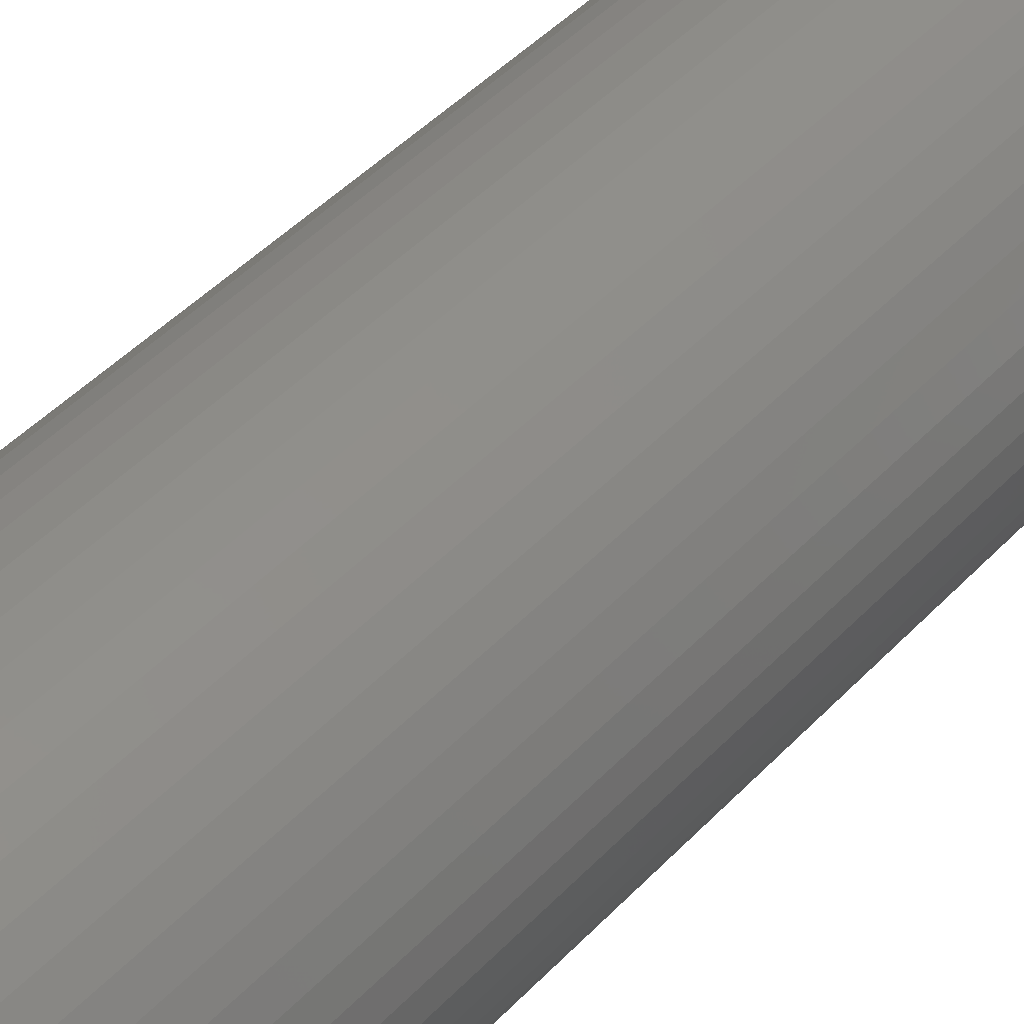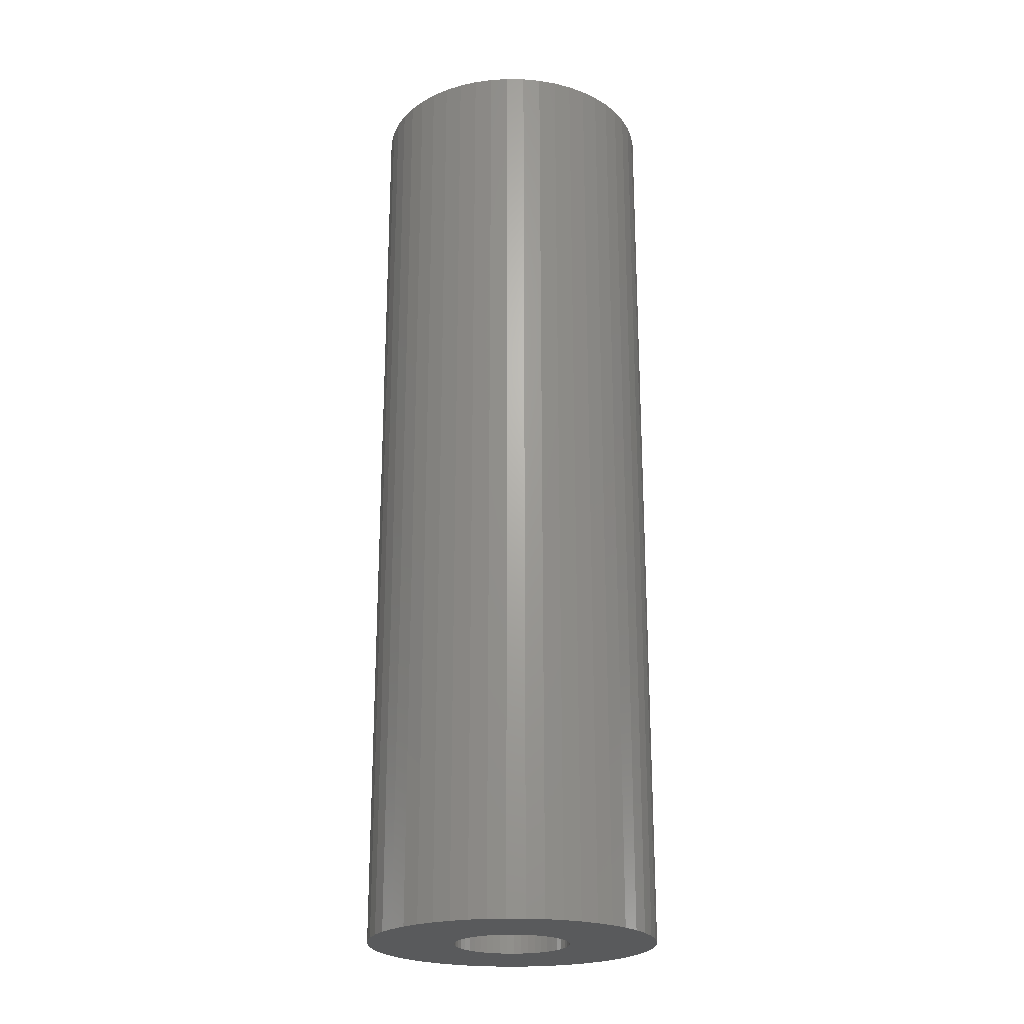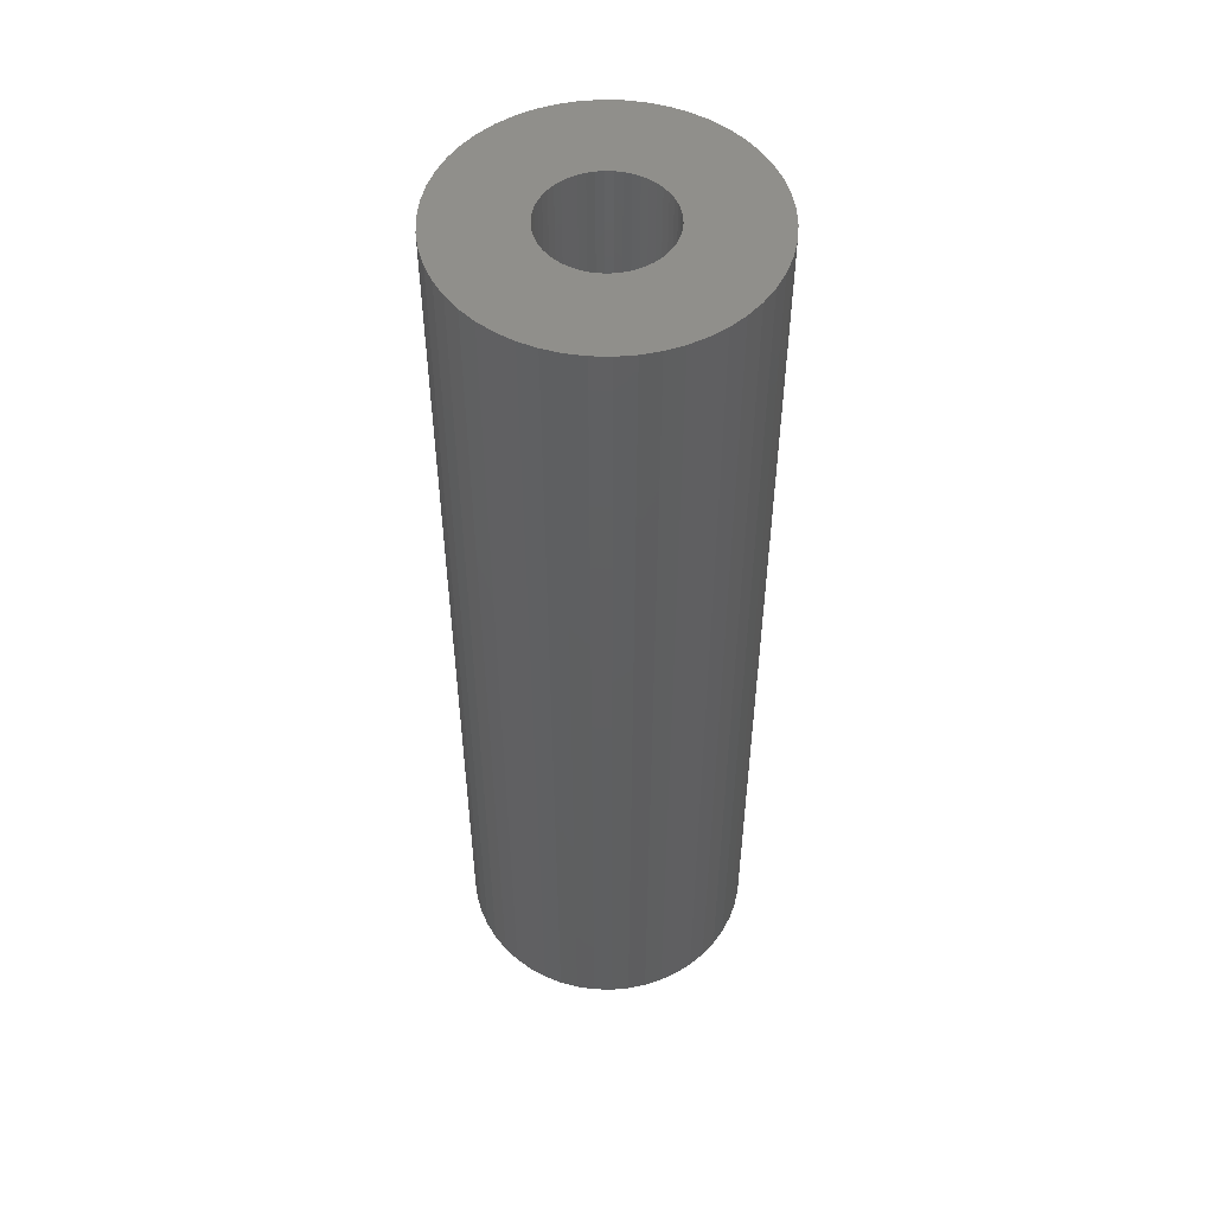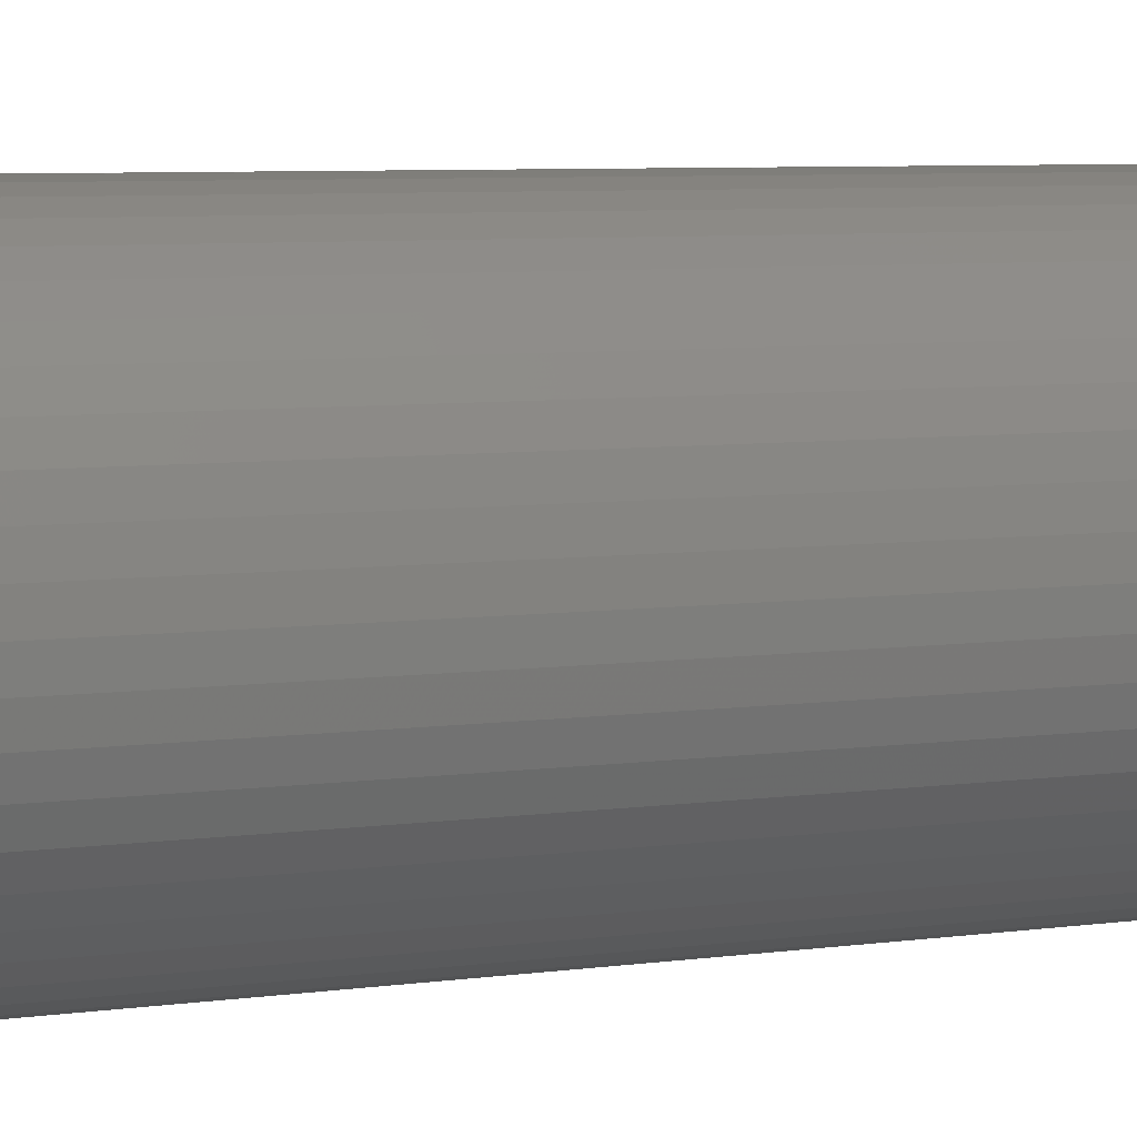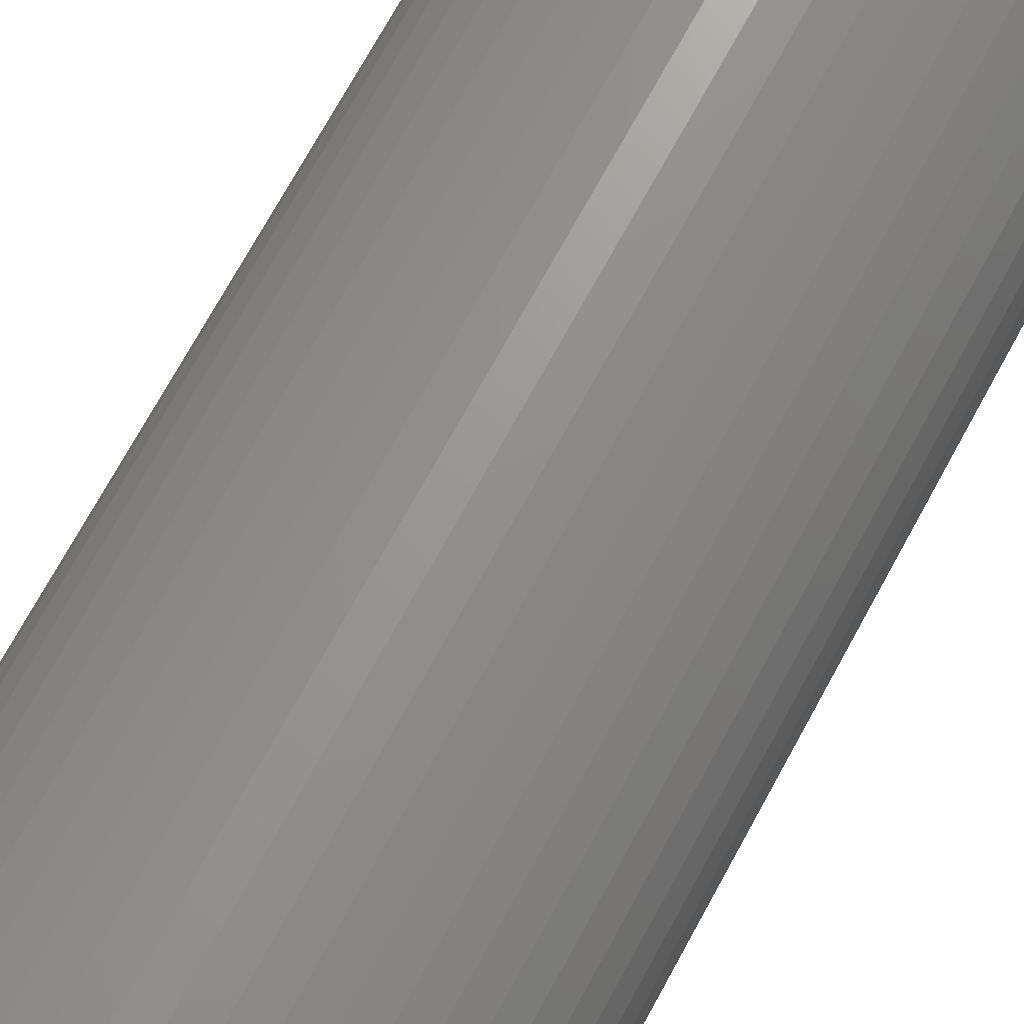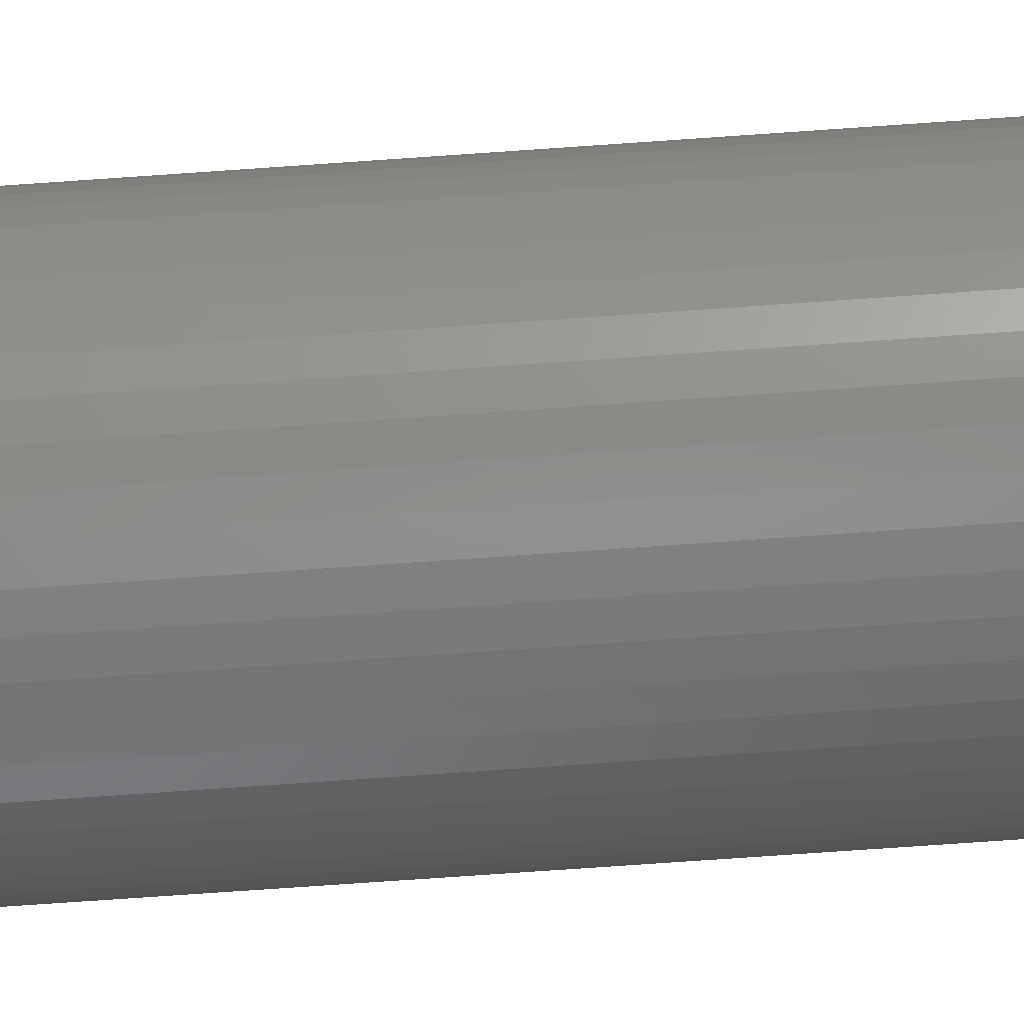
<metadata>
{"format":"stl","ext":"stl","renderer":"f3d","projection":"perspective","resolution":1024,"background":"white","views":[{"elev":43.0,"azim":-141.2,"up":"+Y"},{"elev":-22.8,"azim":-30.3,"up":"+Z"},{"elev":51.5,"azim":-171.0,"up":"+Z"},{"elev":5.1,"azim":-118.2,"up":"+Y"},{"elev":69.7,"azim":-151.7,"up":"+Y"},{"elev":-79.9,"azim":93.9,"up":"+Y"}]}
</metadata>
<code>
# stl→obj: 200 verts, 400 faces
v 12.5 0 40.5
v 12.4 1.567 -40.5
v 12.4 1.567 40.5
v 12.5 0 -40.5
v -12.5 0 -40.5
v -12.4 1.567 40.5
v -12.4 1.567 -40.5
v -12.5 0 40.5
v 0.7849 12.48 -40.5
v -0.7849 12.48 40.5
v 0.7849 12.48 40.5
v -0.7849 12.48 -40.5
v -0.7849 -12.48 -40.5
v 0.7849 -12.48 40.5
v -0.7849 -12.48 40.5
v 0.7849 -12.48 -40.5
v 9.112 8.557 -40.5
v 7.968 9.631 40.5
v 9.112 8.557 40.5
v 7.968 9.631 -40.5
v -7.968 9.631 -40.5
v -9.112 8.557 40.5
v -7.968 9.631 40.5
v -9.112 8.557 -40.5
v -3.863 11.89 -40.5
v -5.322 11.31 40.5
v -3.863 11.89 40.5
v -5.322 11.31 -40.5
v 11.62 4.602 40.5
v 10.95 6.022 -40.5
v 10.95 6.022 40.5
v 11.62 4.602 -40.5
v 12.11 3.109 -40.5
v 12.11 3.109 40.5
v 10.11 7.347 -40.5
v 10.11 7.347 40.5
v 5.322 11.31 -40.5
v 3.863 11.89 40.5
v 5.322 11.31 40.5
v 3.863 11.89 -40.5
v 2.342 12.28 40.5
v 2.342 12.28 -40.5
v 6.698 10.55 -40.5
v 6.698 10.55 40.5
v -11.62 4.602 -40.5
v -10.95 6.022 40.5
v -10.95 6.022 -40.5
v -11.62 4.602 40.5
v -10.11 7.347 -40.5
v -10.11 7.347 40.5
v -12.11 3.109 -40.5
v -12.11 3.109 40.5
v -2.342 12.28 40.5
v -2.342 12.28 -40.5
v 2.342 -12.28 40.5
v 2.342 -12.28 -40.5
v 3.863 -11.89 -40.5
v 5.322 -11.31 40.5
v 3.863 -11.89 40.5
v 5.322 -11.31 -40.5
v 5 0 40.5
v 4.961 0.6267 40.5
v 12.4 -1.567 40.5
v 4.843 1.243 40.5
v 4.961 -0.6267 40.5
v 4.649 1.841 40.5
v 12.11 -3.109 40.5
v 4.382 2.409 40.5
v 4.843 -1.243 40.5
v 4.045 2.939 40.5
v 11.62 -4.602 40.5
v 3.645 3.423 40.5
v 4.649 -1.841 40.5
v 3.187 3.853 40.5
v 10.95 -6.022 40.5
v 2.679 4.222 40.5
v 4.382 -2.409 40.5
v 10.11 -7.347 40.5
v 2.129 4.524 40.5
v 1.545 4.755 40.5
v 0.9369 4.911 40.5
v 0.314 4.99 40.5
v -0.314 4.99 40.5
v -0.9369 4.911 40.5
v -1.545 4.755 40.5
v -2.129 4.524 40.5
v -2.679 4.222 40.5
v -6.698 10.55 40.5
v -3.187 3.853 40.5
v -3.645 3.423 40.5
v -4.045 2.939 40.5
v -4.382 2.409 40.5
v 4.045 -2.939 40.5
v 9.112 -8.557 40.5
v 3.645 -3.423 40.5
v 7.968 -9.631 40.5
v 3.187 -3.853 40.5
v 6.698 -10.55 40.5
v 2.679 -4.222 40.5
v 2.129 -4.524 40.5
v 1.545 -4.755 40.5
v 0.9369 -4.911 40.5
v 0.314 -4.99 40.5
v -0.314 -4.99 40.5
v -0.9369 -4.911 40.5
v -2.342 -12.28 40.5
v -1.545 -4.755 40.5
v -3.863 -11.89 40.5
v -2.129 -4.524 40.5
v -5.322 -11.31 40.5
v -2.679 -4.222 40.5
v -6.698 -10.55 40.5
v -3.187 -3.853 40.5
v -7.968 -9.631 40.5
v -3.645 -3.423 40.5
v -9.112 -8.557 40.5
v -4.045 -2.939 40.5
v -10.11 -7.347 40.5
v -4.382 -2.409 40.5
v -10.95 -6.022 40.5
v -4.649 -1.841 40.5
v -11.62 -4.602 40.5
v -4.843 -1.243 40.5
v -12.11 -3.109 40.5
v -4.961 -0.6267 40.5
v -12.4 -1.567 40.5
v -5 0 40.5
v -4.649 1.841 40.5
v -4.843 1.243 40.5
v -4.961 0.6267 40.5
v -6.698 10.55 -40.5
v 12.4 -1.567 -40.5
v 6.698 -10.55 -40.5
v 7.968 -9.631 -40.5
v 9.112 -8.557 -40.5
v 12.11 -3.109 -40.5
v -10.95 -6.022 -40.5
v -11.62 -4.602 -40.5
v 5 0 -40.5
v 4.961 -0.6267 -40.5
v 4.843 -1.243 -40.5
v 11.62 -4.602 -40.5
v 4.961 0.6267 -40.5
v 4.649 -1.841 -40.5
v 10.95 -6.022 -40.5
v 4.382 -2.409 -40.5
v 10.11 -7.347 -40.5
v 4.843 1.243 -40.5
v 4.045 -2.939 -40.5
v 3.645 -3.423 -40.5
v 4.649 1.841 -40.5
v 3.187 -3.853 -40.5
v 2.679 -4.222 -40.5
v 4.382 2.409 -40.5
v 2.129 -4.524 -40.5
v 1.545 -4.755 -40.5
v 0.9369 -4.911 -40.5
v 0.314 -4.99 -40.5
v -0.314 -4.99 -40.5
v -0.9369 -4.911 -40.5
v -2.342 -12.28 -40.5
v -1.545 -4.755 -40.5
v -3.863 -11.89 -40.5
v -2.129 -4.524 -40.5
v -5.322 -11.31 -40.5
v -2.679 -4.222 -40.5
v -6.698 -10.55 -40.5
v -3.187 -3.853 -40.5
v -7.968 -9.631 -40.5
v -3.645 -3.423 -40.5
v -9.112 -8.557 -40.5
v -4.045 -2.939 -40.5
v -10.11 -7.347 -40.5
v -4.382 -2.409 -40.5
v 4.045 2.939 -40.5
v 3.645 3.423 -40.5
v 3.187 3.853 -40.5
v 2.679 4.222 -40.5
v 2.129 4.524 -40.5
v 1.545 4.755 -40.5
v 0.9369 4.911 -40.5
v 0.314 4.99 -40.5
v -0.314 4.99 -40.5
v -0.9369 4.911 -40.5
v -1.545 4.755 -40.5
v -2.129 4.524 -40.5
v -2.679 4.222 -40.5
v -3.187 3.853 -40.5
v -3.645 3.423 -40.5
v -4.045 2.939 -40.5
v -4.382 2.409 -40.5
v -4.649 1.841 -40.5
v -4.843 1.243 -40.5
v -4.961 0.6267 -40.5
v -5 0 -40.5
v -4.649 -1.841 -40.5
v -4.843 -1.243 -40.5
v -12.11 -3.109 -40.5
v -4.961 -0.6267 -40.5
v -12.4 -1.567 -40.5
f 1 2 3
f 2 1 4
f 5 6 7
f 6 5 8
f 9 10 11
f 10 9 12
f 13 14 15
f 14 13 16
f 17 18 19
f 18 17 20
f 21 22 23
f 22 21 24
f 25 26 27
f 26 25 28
f 29 30 31
f 30 29 32
f 3 33 34
f 33 3 2
f 31 35 36
f 35 31 30
f 37 38 39
f 38 37 40
f 40 41 38
f 41 40 42
f 43 39 44
f 39 43 37
f 45 46 47
f 46 45 48
f 49 22 24
f 22 49 50
f 51 48 45
f 48 51 52
f 12 53 10
f 53 12 54
f 16 55 14
f 55 16 56
f 57 58 59
f 58 57 60
f 34 32 29
f 32 34 33
f 36 17 19
f 17 36 35
f 42 11 41
f 11 42 9
f 20 44 18
f 44 20 43
f 47 50 49
f 50 47 46
f 7 52 51
f 52 7 6
f 61 1 3
f 62 3 34
f 1 61 63
f 64 34 29
f 65 63 61
f 66 29 31
f 63 65 67
f 68 31 36
f 69 67 65
f 70 36 19
f 67 69 71
f 72 19 18
f 73 71 69
f 74 18 44
f 71 73 75
f 76 44 39
f 77 75 73
f 75 77 78
f 3 62 61
f 34 64 62
f 29 66 64
f 31 68 66
f 36 70 68
f 79 39 38
f 19 72 70
f 18 74 72
f 44 76 74
f 80 38 41
f 39 79 76
f 38 80 79
f 41 81 80
f 11 81 41
f 11 82 81
f 11 83 82
f 10 83 11
f 10 84 83
f 53 84 10
f 84 53 85
f 27 85 53
f 85 27 86
f 26 86 27
f 86 26 87
f 88 87 26
f 87 88 89
f 23 89 88
f 89 23 90
f 22 90 23
f 90 22 91
f 91 50 92
f 50 91 22
f 93 78 77
f 78 93 94
f 95 94 93
f 94 95 96
f 97 96 95
f 96 97 98
f 99 98 97
f 98 99 58
f 100 58 99
f 58 100 59
f 101 59 100
f 59 101 55
f 102 55 101
f 102 14 55
f 103 14 102
f 104 14 103
f 104 15 14
f 105 15 104
f 106 105 107
f 108 107 109
f 105 106 15
f 110 109 111
f 112 111 113
f 114 113 115
f 107 108 106
f 116 115 117
f 118 117 119
f 120 119 121
f 122 121 123
f 124 123 125
f 109 110 108
f 126 125 127
f 46 92 50
f 92 46 128
f 111 112 110
f 48 128 46
f 113 114 112
f 128 48 129
f 115 116 114
f 52 129 48
f 117 118 116
f 129 52 130
f 119 120 118
f 6 130 52
f 121 122 120
f 130 6 127
f 123 124 122
f 8 127 6
f 125 126 124
f 127 8 126
f 28 88 26
f 88 28 131
f 131 23 88
f 23 131 21
f 54 27 53
f 27 54 25
f 63 4 1
f 4 63 132
f 60 98 58
f 98 60 133
f 134 94 96
f 94 134 135
f 67 132 63
f 132 67 136
f 137 122 138
f 122 137 120
f 139 4 132
f 140 132 136
f 4 139 2
f 141 136 142
f 143 2 139
f 144 142 145
f 2 143 33
f 146 145 147
f 148 33 143
f 149 147 135
f 33 148 32
f 150 135 134
f 151 32 148
f 152 134 133
f 32 151 30
f 153 133 60
f 154 30 151
f 30 154 35
f 132 140 139
f 136 141 140
f 142 144 141
f 145 146 144
f 147 149 146
f 155 60 57
f 135 150 149
f 134 152 150
f 133 153 152
f 156 57 56
f 60 155 153
f 57 156 155
f 56 157 156
f 16 157 56
f 16 158 157
f 16 159 158
f 13 159 16
f 13 160 159
f 161 160 13
f 160 161 162
f 163 162 161
f 162 163 164
f 165 164 163
f 164 165 166
f 167 166 165
f 166 167 168
f 169 168 167
f 168 169 170
f 171 170 169
f 170 171 172
f 172 173 174
f 173 172 171
f 175 35 154
f 35 175 17
f 176 17 175
f 17 176 20
f 177 20 176
f 20 177 43
f 178 43 177
f 43 178 37
f 179 37 178
f 37 179 40
f 180 40 179
f 40 180 42
f 181 42 180
f 181 9 42
f 182 9 181
f 183 9 182
f 183 12 9
f 184 12 183
f 54 184 185
f 25 185 186
f 184 54 12
f 28 186 187
f 131 187 188
f 21 188 189
f 185 25 54
f 24 189 190
f 49 190 191
f 47 191 192
f 45 192 193
f 51 193 194
f 186 28 25
f 7 194 195
f 137 174 173
f 174 137 196
f 187 131 28
f 138 196 137
f 188 21 131
f 196 138 197
f 189 24 21
f 198 197 138
f 190 49 24
f 197 198 199
f 191 47 49
f 200 199 198
f 192 45 47
f 199 200 195
f 193 51 45
f 5 195 200
f 194 7 51
f 195 5 7
f 94 147 78
f 147 94 135
f 75 142 71
f 142 75 145
f 138 124 198
f 124 138 122
f 56 59 55
f 59 56 57
f 78 145 75
f 145 78 147
f 133 96 98
f 96 133 134
f 71 136 67
f 136 71 142
f 165 108 110
f 108 165 163
f 163 106 108
f 106 163 161
f 171 118 173
f 118 171 116
f 171 114 116
f 114 171 169
f 198 126 200
f 126 198 124
f 200 8 5
f 8 200 126
f 161 15 106
f 15 161 13
f 173 120 137
f 120 173 118
f 167 110 112
f 110 167 165
f 169 112 114
f 112 169 167
f 139 62 143
f 62 139 61
f 127 194 130
f 194 127 195
f 183 82 83
f 82 183 182
f 177 72 74
f 72 177 176
f 189 89 90
f 89 189 188
f 186 85 86
f 85 186 185
f 150 93 149
f 93 150 95
f 151 68 154
f 68 151 66
f 143 64 148
f 64 143 62
f 180 79 80
f 79 180 179
f 181 80 81
f 80 181 180
f 178 74 76
f 74 178 177
f 92 190 91
f 190 92 191
f 91 189 90
f 189 91 190
f 129 192 128
f 192 129 193
f 188 87 89
f 87 188 187
f 184 83 84
f 83 184 183
f 140 61 139
f 61 140 65
f 159 105 104
f 105 159 160
f 157 103 102
f 103 157 158
f 148 66 151
f 66 148 64
f 175 72 176
f 72 175 70
f 154 70 175
f 70 154 68
f 182 81 82
f 81 182 181
f 179 76 79
f 76 179 178
f 128 191 92
f 191 128 192
f 130 193 129
f 193 130 194
f 185 84 85
f 84 185 184
f 149 77 146
f 77 149 93
f 144 69 141
f 69 144 73
f 141 65 140
f 65 141 69
f 121 197 123
f 197 121 196
f 150 97 95
f 97 150 152
f 155 101 100
f 101 155 156
f 156 102 101
f 102 156 157
f 187 86 87
f 86 187 186
f 146 73 144
f 73 146 77
f 115 172 117
f 172 115 170
f 125 195 127
f 195 125 199
f 153 100 99
f 100 153 155
f 158 104 103
f 104 158 159
f 168 115 113
f 115 168 170
f 117 174 119
f 174 117 172
f 119 196 121
f 196 119 174
f 123 199 125
f 199 123 197
f 152 99 97
f 99 152 153
f 160 107 105
f 107 160 162
f 166 113 111
f 113 166 168
f 162 109 107
f 109 162 164
f 164 111 109
f 111 164 166

</code>
